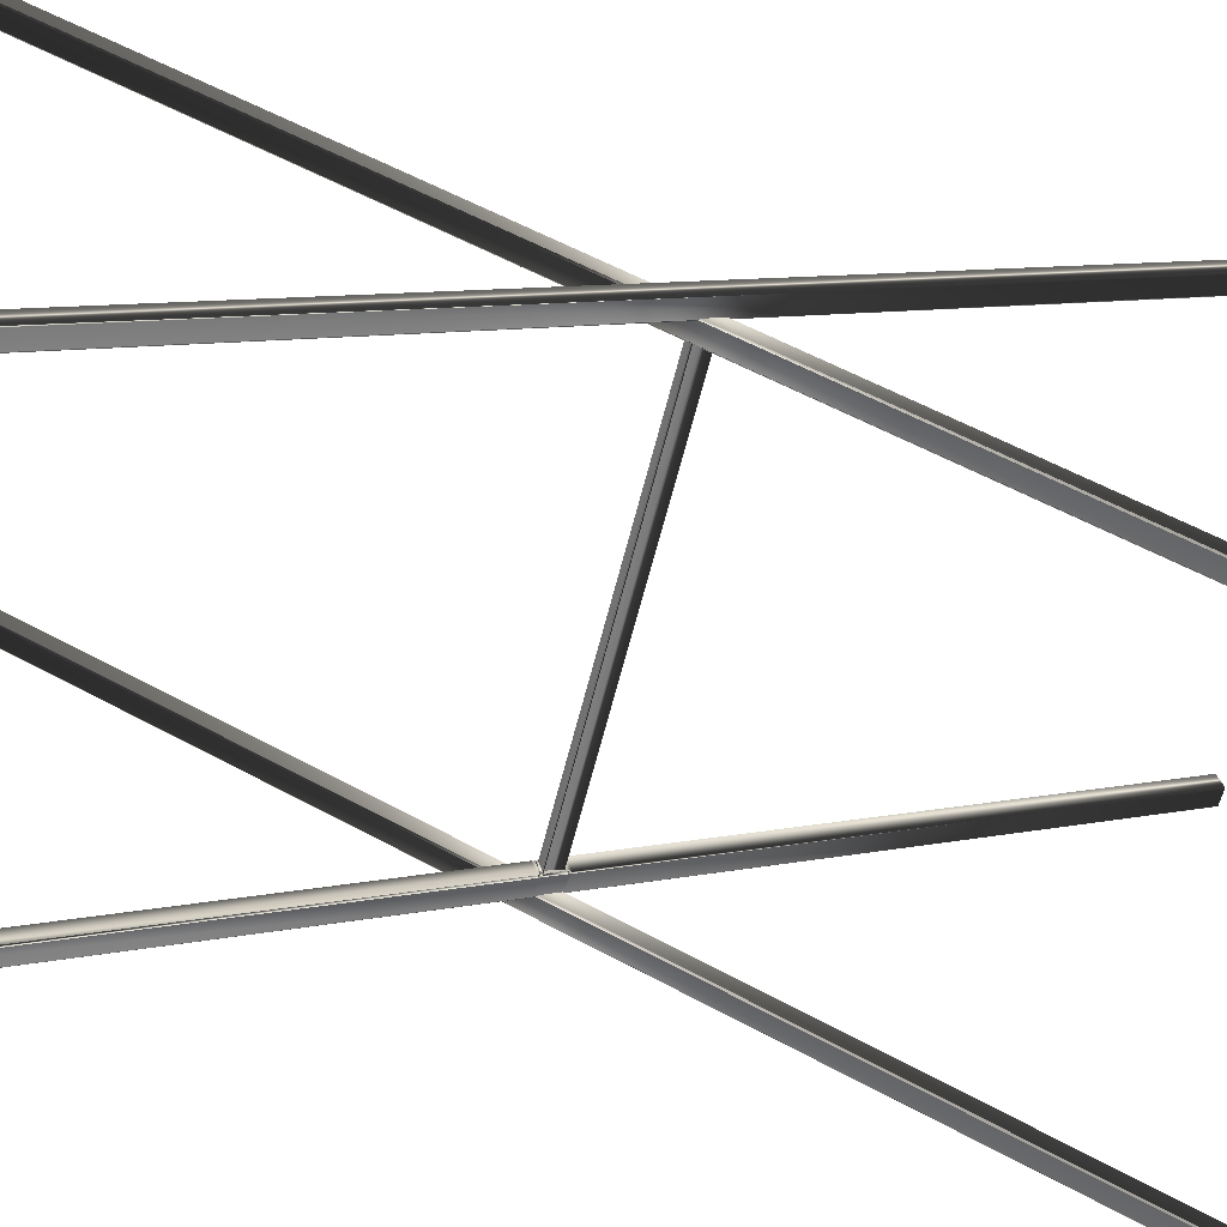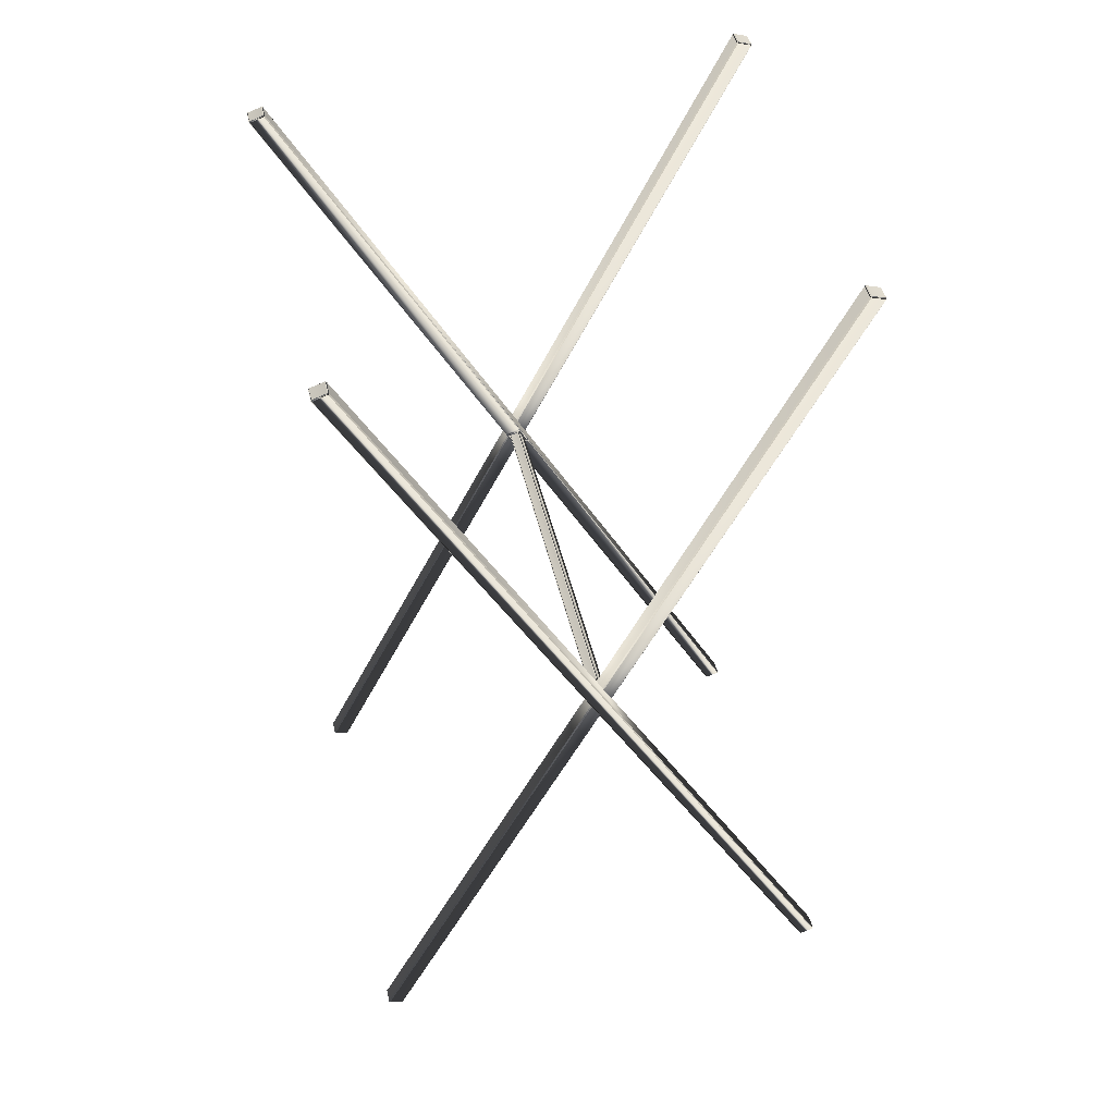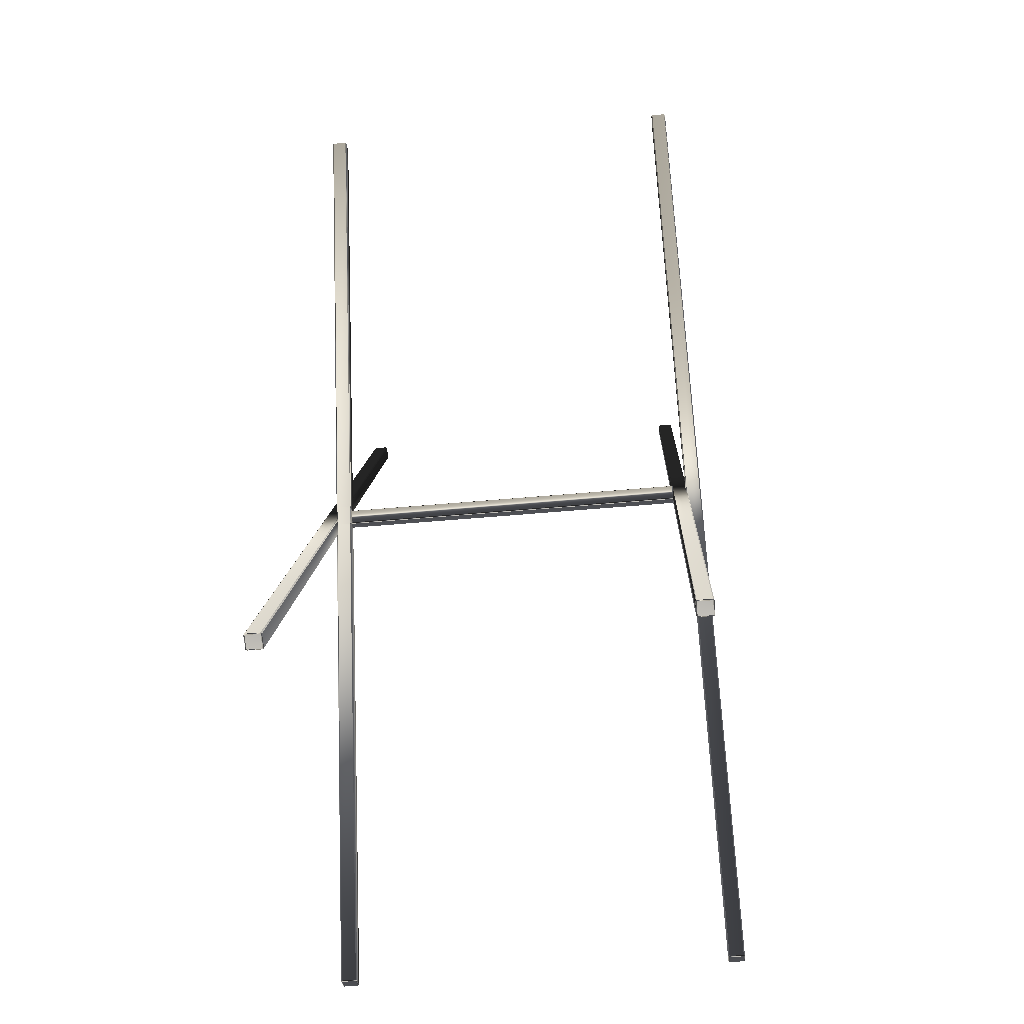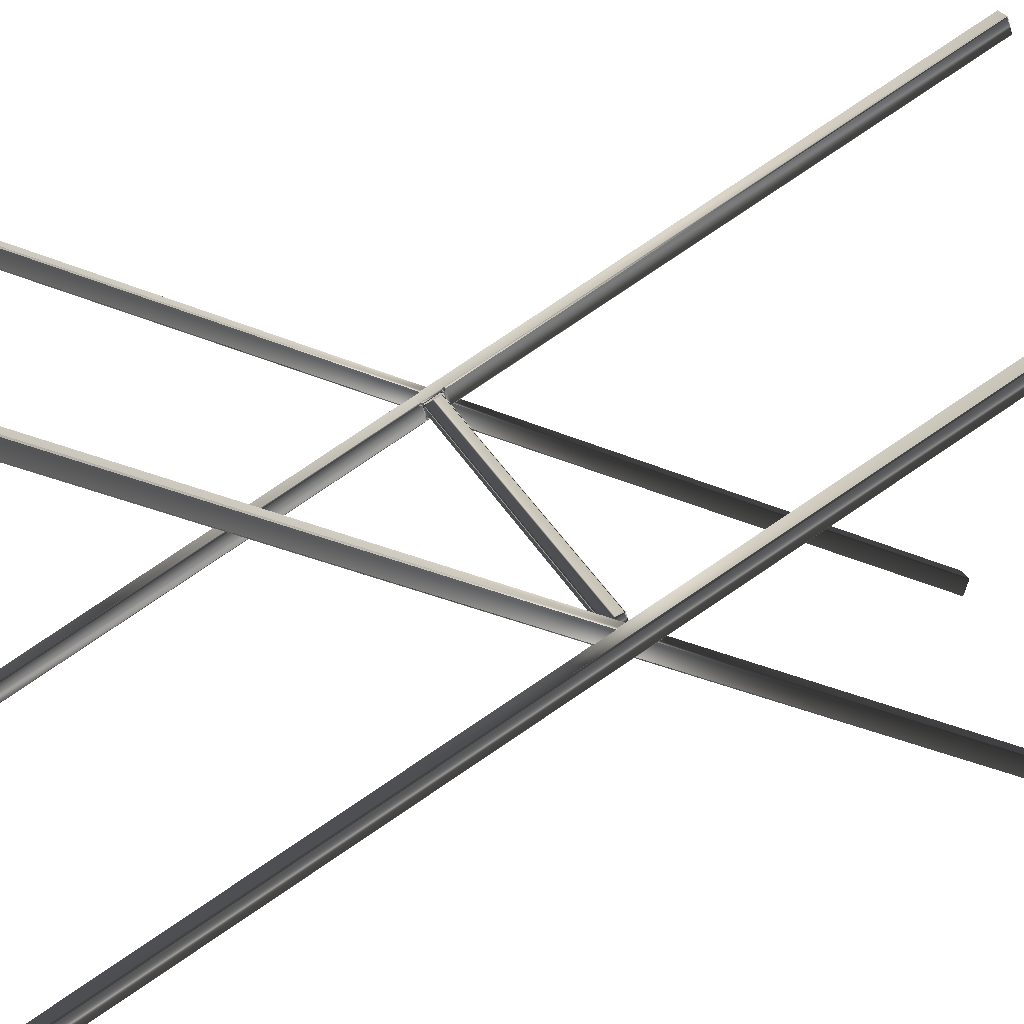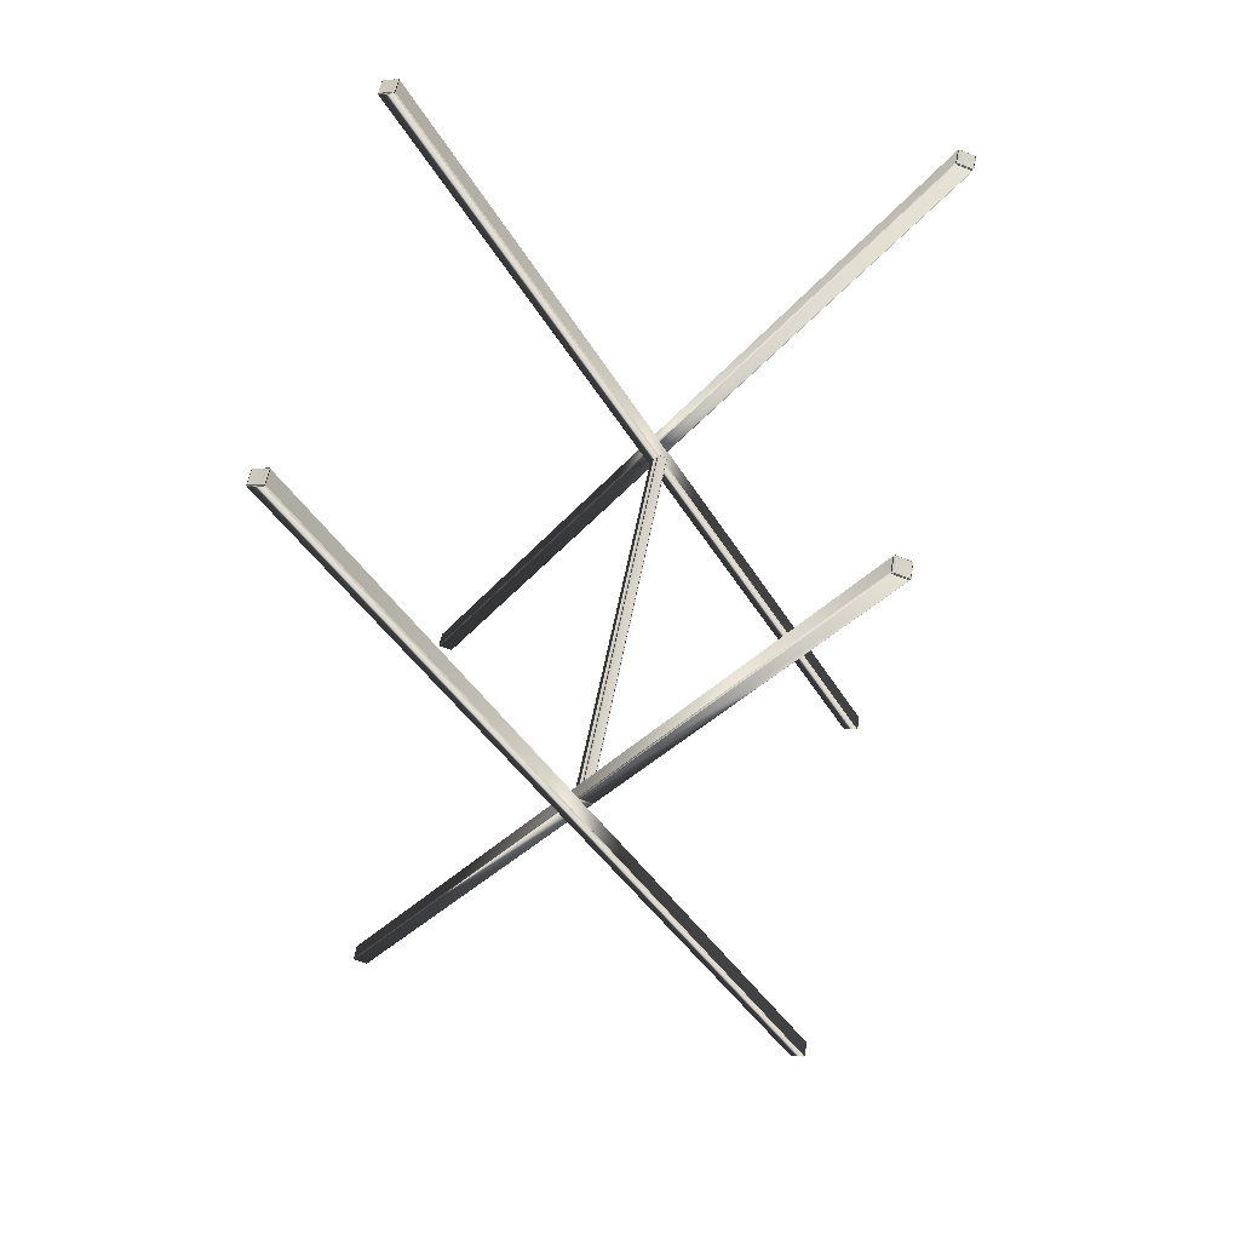
<metadata>
{"format":"obj","ext":"obj","renderer":"f3d","projection":"perspective","resolution":1024,"background":"white","views":[{"elev":-58.0,"azim":-103.4,"up":"+Y"},{"elev":46.0,"azim":-102.7,"up":"+Z"},{"elev":-52.5,"azim":-174.2,"up":"+Z"},{"elev":25.4,"azim":-109.6,"up":"+Y"},{"elev":58.6,"azim":101.2,"up":"+Z"}]}
</metadata>
<code>
o Fp230_Cylinder_197SideTable_230_0_GeomSubset_0
v 0.136 0.1677 0.2799
v 0.1464 0.1678 0.2799
v 0.1464 0.1774 0.2766
v 0.136 0.1773 0.2766
v 0.136 0.1778 0.2758
v 0.1351 0.177 0.276
v 0.1464 0.1778 0.2758
v 0.147 0.006985 -0.04368
v 0.1366 0.006948 -0.04368
v 0.1472 0.177 0.276
v 0.1479 0.006222 -0.04341
v 0.1479 -0.003353 -0.04014
v 0.1473 0.1674 0.2793
v 0.1464 0.1667 0.2796
v 0.1479 0.005566 -0.04464
v 0.147 0.00633 -0.0449
v 0.1352 0.1674 0.2793
v 0.1358 0.006178 -0.04341
v 0.1358 -0.003397 -0.04014
v 0.1358 0.004438 -0.04427
v 0.1366 0.00629 -0.0449
v 0.147 -0.000294 -0.05729
v 0.1366 -0.00033 -0.05729
v 0.1358 0.005056 -0.04551
v 0.1479 -0.001059 -0.05703
v 0.1479 -0.01063 -0.05375
v 0.1479 -0.004009 -0.04136
v 0.1471 -0.004124 -0.03987
v 0.1366 -0.00416 -0.03987
v 0.136 0.1666 0.2796
v 0.1471 -0.004778 -0.0411
v 0.147 -0.000948 -0.05852
v 0.1479 -0.001715 -0.05826
v 0.1366 -0.004818 -0.0411
v 0.1367 -0.01144 -0.05349
v 0.1471 -0.0114 -0.05349
v 0.1479 -0.01129 -0.05498
v 0.1486 -0.1865 -0.3826
v 0.1485 -0.1769 -0.3859
v 0.1471 -0.01206 -0.05472
v 0.1358 -0.00297 -0.04174
v 0.1358 -0.004517 -0.04223
v 0.1477 -0.1872 -0.3823
v 0.1373 -0.1873 -0.3823
v 0.1367 -0.01209 -0.05472
v 0.1477 -0.1868 -0.3832
v 0.1358 -0.009592 -0.05412
v 0.1358 -0.01133 -0.05498
v 0.1358 -0.01021 -0.05288
v 0.1358 -0.009495 -0.05265
v 0.1358 -0.004229 -0.04281
v 0.1365 -0.1865 -0.3826
v 0.1364 -0.1769 -0.3859
v 0.1358 -0.001759 -0.05826
v 0.1373 -0.1868 -0.3832
v 0.1373 -0.1762 -0.3861
v 0.1373 -0.1773 -0.3865
v 0.1477 -0.1761 -0.3861
v 0.1366 -0.000986 -0.05852
v 0.1358 -0.002186 -0.05666
v 0.1358 -0.002474 -0.05608
v 0.1358 -0.008873 -0.05389
v 0.135 -0.008537 -0.05256
v 0.135 -0.008101 -0.05343
v 0.1358 -0.000637 -0.05616
v 0.1477 -0.1772 -0.3865
v 0.1358 0.004341 -0.04574
v 0.1358 -0.000925 -0.05559
v 0.135 -0.001505 -0.05496
v 0.135 -0.002602 -0.05532
v -0.1294 -0.003574 -0.05532
v -0.1293 -0.009077 -0.05343
v 0.1349 0.003378 -0.04584
v -0.1294 0.002399 -0.04584
v -0.1294 -0.002481 -0.05496
v 0.1349 0.002939 -0.04496
v 0.1358 0.003717 -0.0445
v -0.1302 -0.003252 -0.0547
v 0.135 -0.002562 -0.04308
v -0.1294 -0.00354 -0.04308
v -0.1294 0.001961 -0.04496
v -0.1302 0.001631 -0.04557
v -0.1302 -0.003872 -0.04369
v -0.1302 -0.008753 -0.05282
v -0.1294 -0.004635 -0.04343
v -0.1293 -0.009518 -0.05256
v 0.135 -0.003658 -0.04343
v 0.1358 -0.002682 -0.04231
v 0.1466 0.1678 -0.3865
v 0.1571 0.1678 -0.3865
v 0.1571 0.1582 -0.3896
v 0.1467 0.1581 -0.3896
v 0.157 0.1683 -0.3856
v 0.1579 0.1675 -0.3859
v 0.1466 0.1683 -0.3856
v 0.1479 -0.1665 0.2826
v 0.1583 -0.1665 0.2826
v 0.1458 0.1675 -0.3859
v 0.1591 -0.1672 0.2824
v 0.1579 0.1579 -0.389
v 0.1592 -0.1769 0.2793
v 0.1583 -0.1675 0.283
v 0.1571 0.1571 -0.3892
v 0.1479 -0.1676 0.283
v 0.1479 -0.1772 0.2799
v 0.1583 -0.1772 0.2799
v 0.147 -0.1673 0.2824
v 0.1471 -0.1769 0.2793
v 0.1458 0.1578 -0.389
v 0.1583 -0.1777 0.279
v 0.1467 0.157 -0.3892
v 0.1479 -0.1777 0.279
v -0.151 -0.1783 -0.3865
v -0.1406 -0.1783 -0.3865
v -0.1405 -0.1879 -0.3832
v -0.1509 -0.1879 -0.3832
v -0.1406 -0.1772 -0.3861
v -0.1397 -0.178 -0.3859
v -0.151 -0.1772 -0.3861
v -0.1523 0.1767 0.2758
v -0.1419 0.1767 0.2758
v -0.1518 -0.178 -0.3859
v -0.141 0.176 0.276
v -0.1397 -0.1875 -0.3826
v -0.141 0.1664 0.2793
v -0.1419 0.1763 0.2766
v -0.1405 -0.1883 -0.3823
v -0.1523 0.1762 0.2766
v -0.1522 0.1667 0.2799
v -0.1418 0.1667 0.2799
v -0.1531 0.1759 0.276
v -0.1531 0.1663 0.2793
v -0.1518 -0.1876 -0.3826
v -0.1418 0.1656 0.2796
v -0.1509 -0.1883 -0.3823
v -0.1522 0.1656 0.2796
v -0.1416 0.1667 -0.3865
v -0.1312 0.1668 -0.3865
v -0.1312 0.1571 -0.3896
v -0.1416 0.1571 -0.3896
v -0.1312 0.1672 -0.3856
v -0.1304 0.1665 -0.3859
v -0.1416 0.1672 -0.3856
v -0.1404 -0.1676 0.2826
v -0.13 -0.1675 0.2826
v -0.1425 0.1664 -0.3859
v -0.1291 -0.1683 0.2824
v -0.1303 0.1568 -0.389
v -0.1291 -0.178 0.2793
v -0.13 -0.1686 0.283
v -0.1312 0.156 -0.3892
v -0.1404 -0.1686 0.283
v -0.1403 -0.1783 0.2799
v -0.1299 -0.1783 0.2799
v -0.1412 -0.1683 0.2824
v -0.1412 -0.178 0.2793
v -0.1424 0.1568 -0.389
v -0.1299 -0.1787 0.279
v -0.1416 0.156 -0.3892
v -0.1403 -0.1788 0.279
v -0.2665 0.07719 0.2732
v -0.2775 -0.001026 0.2732
v -0.2775 -0.001026 0.2815
v -0.2665 0.07719 0.2815
v -0.234 0.1492 0.2732
v -0.234 0.1492 0.2815
v -0.1825 0.209 0.2732
v -0.1825 0.209 0.2815
v -0.1162 0.252 0.2732
v -0.1162 0.252 0.2815
v -0.0405 0.2745 0.2732
v -0.0405 0.2745 0.2815
v 0.03848 0.2748 0.2732
v 0.03848 0.2748 0.2815
v 0.1143 0.2528 0.2732
v 0.1143 0.2528 0.2815
v 0.1809 0.2104 0.2732
v 0.1809 0.2104 0.2815
v 0.2329 0.1509 0.2732
v 0.2329 0.1509 0.2815
v 0.266 0.07916 0.2732
v 0.266 0.07916 0.2815
v 0.2775 0.001024 0.2732
v 0.2775 0.001024 0.2815
v 0.2665 -0.07719 0.2732
v 0.2665 -0.07719 0.2815
v 0.234 -0.1492 0.2732
v 0.234 -0.1492 0.2815
v 0.1825 -0.209 0.2732
v 0.1825 -0.209 0.2815
v 0.1162 -0.252 0.2732
v 0.1162 -0.252 0.2815
v 0.04051 -0.2745 0.2732
v 0.04051 -0.2745 0.2815
v -0.03848 -0.2748 0.2732
v -0.03848 -0.2748 0.2815
v -0.1143 -0.2528 0.2732
v -0.1143 -0.2528 0.2815
v -0.1809 -0.2104 0.2732
v -0.1809 -0.2104 0.2815
v -0.2329 -0.1509 0.2732
v -0.2329 -0.1509 0.2815
v -0.266 -0.07916 0.2732
v -0.266 -0.07916 0.2815
v -0.2593 -0.07717 0.2706
v -0.2705 -0.001001 0.2706
v -0.2705 -0.001001 0.2841
v -0.2593 -0.07718 0.2841
v 0.2705 0.000999 0.2841
v 0.2599 -0.07526 0.2841
v 0.2281 -0.1454 0.2841
v -0.227 -0.1471 0.2841
v 0.1779 -0.2038 0.2841
v -0.1764 -0.2051 0.2841
v 0.1133 -0.2457 0.2841
v -0.1115 -0.2465 0.2841
v 0.03949 -0.2676 0.2841
v -0.03751 -0.2679 0.2841
v 0.2593 0.07717 0.2841
v -0.2599 0.07526 0.2841
v 0.227 0.1471 0.2841
v -0.2281 0.1454 0.2841
v 0.1764 0.2051 0.2841
v -0.1779 0.2038 0.2841
v 0.1115 0.2465 0.2841
v -0.1133 0.2457 0.2841
v 0.03751 0.2679 0.2841
v -0.03949 0.2676 0.2841
v -0.227 -0.1471 0.2706
v -0.1764 -0.2051 0.2706
v -0.1115 -0.2465 0.2706
v -0.03751 -0.2679 0.2706
v 0.03949 -0.2676 0.2706
v 0.1133 -0.2457 0.2706
v 0.1779 -0.2038 0.2706
v 0.2281 -0.1454 0.2706
v 0.2599 -0.07526 0.2706
v 0.2705 0.000999 0.2706
v 0.2593 0.07717 0.2706
v 0.227 0.1471 0.2706
v 0.1764 0.2051 0.2706
v 0.1115 0.2465 0.2706
v 0.03751 0.2679 0.2706
v -0.03949 0.2676 0.2706
v -0.1133 0.2457 0.2706
v -0.1779 0.2038 0.2706
v -0.2281 0.1454 0.2706
v -0.2599 0.07526 0.2706
f 1 3 2
f 1 4 3
f 3 4 5
f 5 4 6
f 3 5 7
f 8 7 5
f 8 5 9
f 6 9 5
f 10 3 7
f 2 3 10
f 11 7 8
f 11 10 7
f 12 10 11
f 12 13 10
f 2 10 13
f 14 2 13
f 1 2 14
f 8 15 11
f 12 11 15
f 8 16 15
f 4 17 6
f 18 6 17
f 6 18 9
f 18 17 19
f 20 9 18
f 20 21 9
f 8 21 16
f 8 9 21
f 22 16 21
f 22 21 23
f 21 20 24
f 24 23 21
f 25 16 22
f 25 15 16
f 26 15 25
f 26 27 15
f 12 15 27
f 28 12 27
f 29 14 28
f 29 30 14
f 30 19 17
f 30 29 19
f 17 1 30
f 1 14 30
f 28 27 31
f 29 28 31
f 25 22 32
f 25 32 33
f 26 25 33
f 13 28 14
f 13 12 28
f 29 31 34
f 35 34 31
f 35 31 36
f 27 36 31
f 27 26 36
f 37 36 26
f 26 33 37
f 38 37 33
f 38 33 39
f 39 33 32
f 37 40 36
f 35 36 40
f 34 19 29
f 34 41 19
f 41 34 42
f 37 43 40
f 37 38 43
f 44 40 43
f 44 45 40
f 35 40 45
f 46 43 38
f 46 44 43
f 45 47 35
f 47 45 48
f 35 47 49
f 50 42 49
f 47 50 49
f 50 51 42
f 45 52 48
f 45 44 52
f 53 48 52
f 53 54 48
f 55 52 44
f 55 53 52
f 46 55 44
f 54 53 56
f 57 56 53
f 55 57 53
f 57 55 46
f 57 58 56
f 58 59 56
f 54 56 59
f 58 32 59
f 23 54 59
f 54 23 60
f 60 48 54
f 60 47 48
f 61 47 60
f 61 62 47
f 47 62 50
f 63 50 62
f 63 62 64
f 60 23 65
f 61 60 65
f 57 66 58
f 58 66 39
f 39 32 58
f 66 38 39
f 66 46 38
f 24 65 23
f 67 65 24
f 67 68 65
f 61 65 68
f 69 61 68
f 69 70 61
f 70 62 61
f 70 64 62
f 64 70 71
f 69 71 70
f 64 71 72
f 73 68 67
f 73 69 68
f 69 73 74
f 69 74 75
f 69 75 71
f 76 73 67
f 74 73 76
f 76 67 77
f 75 78 71
f 78 72 71
f 77 79 76
f 76 79 80
f 76 80 81
f 74 76 81
f 81 82 74
f 82 75 74
f 82 78 75
f 78 82 83
f 81 83 82
f 81 80 83
f 78 83 84
f 78 84 72
f 80 85 83
f 85 84 83
f 86 72 84
f 85 86 84
f 87 86 85
f 80 87 85
f 80 79 87
f 87 63 86
f 79 51 87
f 51 63 87
f 79 88 51
f 77 88 79
f 88 77 20
f 88 20 41
f 18 41 20
f 18 19 41
f 51 50 63
f 42 88 41
f 42 51 88
f 64 86 63
f 64 72 86
f 34 49 42
f 34 35 49
f 67 20 77
f 67 24 20
f 89 91 90
f 89 92 91
f 89 90 93
f 90 94 93
f 89 93 95
f 93 96 95
f 93 97 96
f 94 97 93
f 89 95 98
f 92 89 98
f 94 99 97
f 100 99 94
f 90 100 94
f 90 91 100
f 100 101 99
f 99 102 97
f 102 96 97
f 91 103 100
f 101 100 103
f 102 104 96
f 105 104 102
f 105 102 106
f 106 99 101
f 106 102 99
f 104 107 96
f 107 95 96
f 107 98 95
f 98 107 108
f 104 108 107
f 104 105 108
f 98 108 109
f 106 101 110
f 105 106 110
f 101 103 110
f 111 110 103
f 111 112 110
f 105 112 108
f 112 109 108
f 112 111 109
f 105 110 112
f 92 109 111
f 92 98 109
f 91 111 103
f 91 92 111
f 113 115 114
f 113 116 115
f 113 114 117
f 114 118 117
f 113 117 119
f 117 120 119
f 117 121 120
f 118 121 117
f 113 119 122
f 116 113 122
f 118 123 121
f 124 123 118
f 114 124 118
f 114 115 124
f 124 125 123
f 123 126 121
f 126 120 121
f 115 127 124
f 125 124 127
f 126 128 120
f 129 128 126
f 129 126 130
f 130 123 125
f 130 126 123
f 128 131 120
f 131 119 120
f 131 122 119
f 122 131 132
f 128 132 131
f 128 129 132
f 122 132 133
f 130 125 134
f 129 130 134
f 125 127 134
f 135 134 127
f 135 136 134
f 129 136 132
f 136 133 132
f 136 135 133
f 129 134 136
f 116 133 135
f 116 122 133
f 115 135 127
f 115 116 135
f 137 139 138
f 137 140 139
f 137 138 141
f 138 142 141
f 137 141 143
f 141 144 143
f 141 145 144
f 142 145 141
f 137 143 146
f 140 137 146
f 142 147 145
f 148 147 142
f 138 148 142
f 138 139 148
f 148 149 147
f 147 150 145
f 150 144 145
f 139 151 148
f 149 148 151
f 150 152 144
f 153 152 150
f 153 150 154
f 154 147 149
f 154 150 147
f 152 155 144
f 155 143 144
f 155 146 143
f 146 155 156
f 152 156 155
f 152 153 156
f 146 156 157
f 154 149 158
f 153 154 158
f 149 151 158
f 159 158 151
f 159 160 158
f 153 160 156
f 160 157 156
f 160 159 157
f 153 158 160
f 140 157 159
f 140 146 157
f 139 159 151
f 139 140 159
f 4 1 17
f 22 59 32
f 22 23 59
f 57 46 66

</code>
